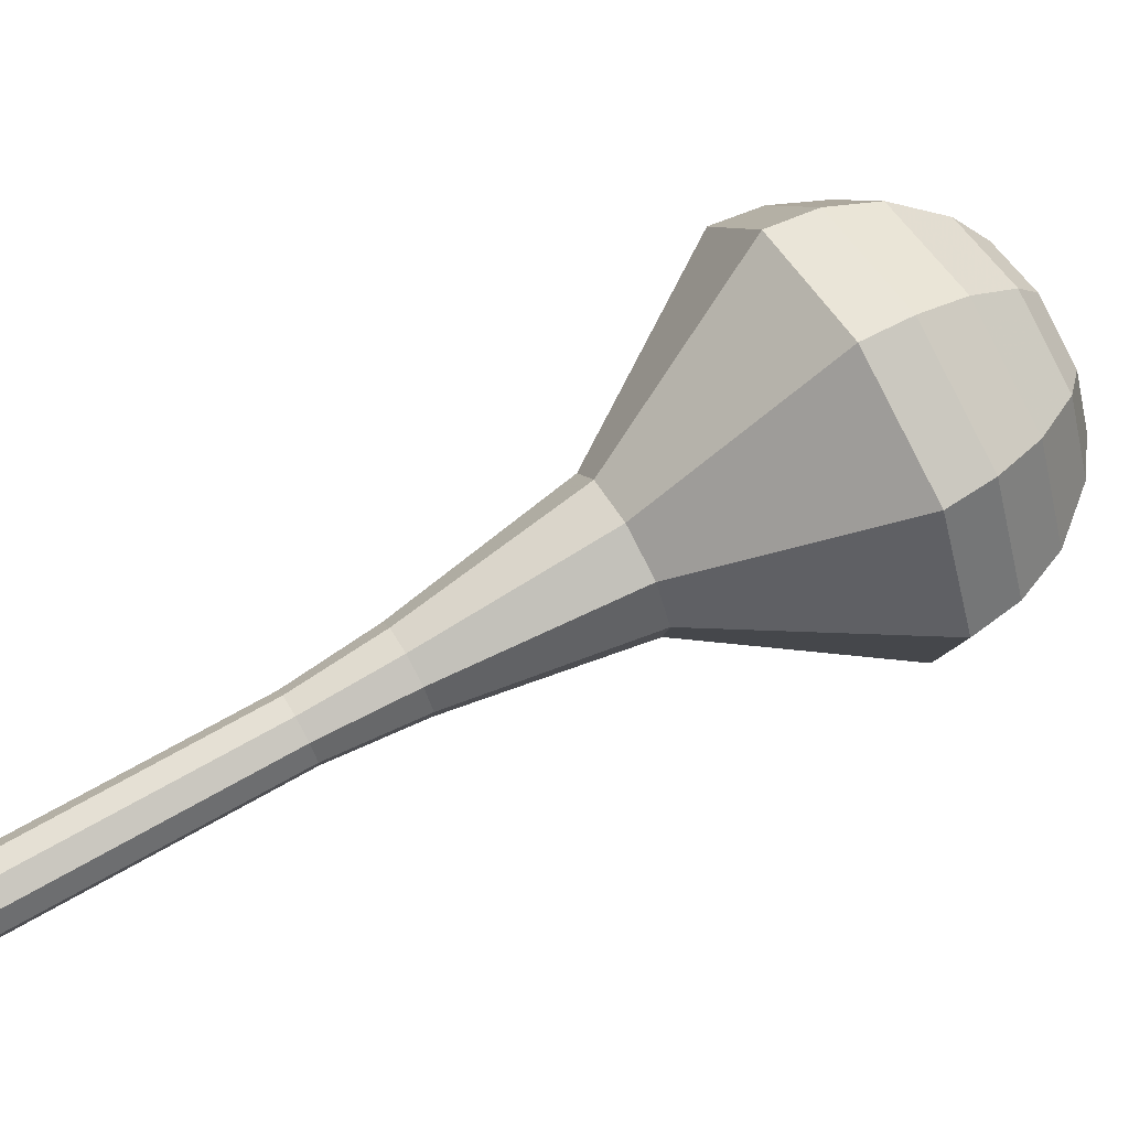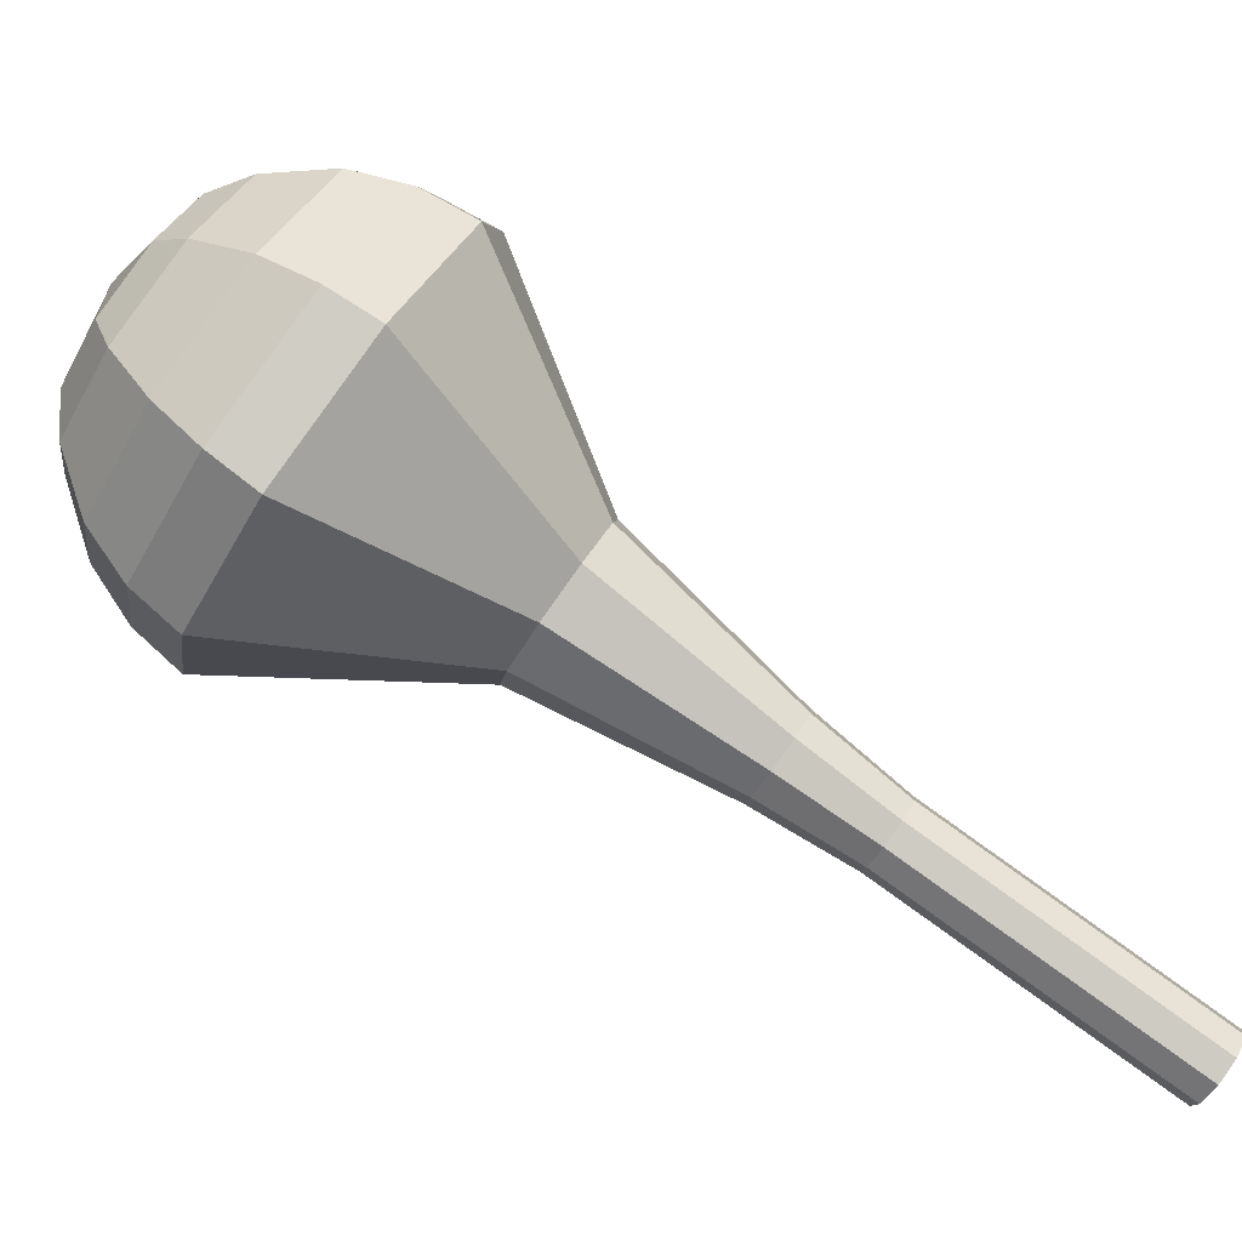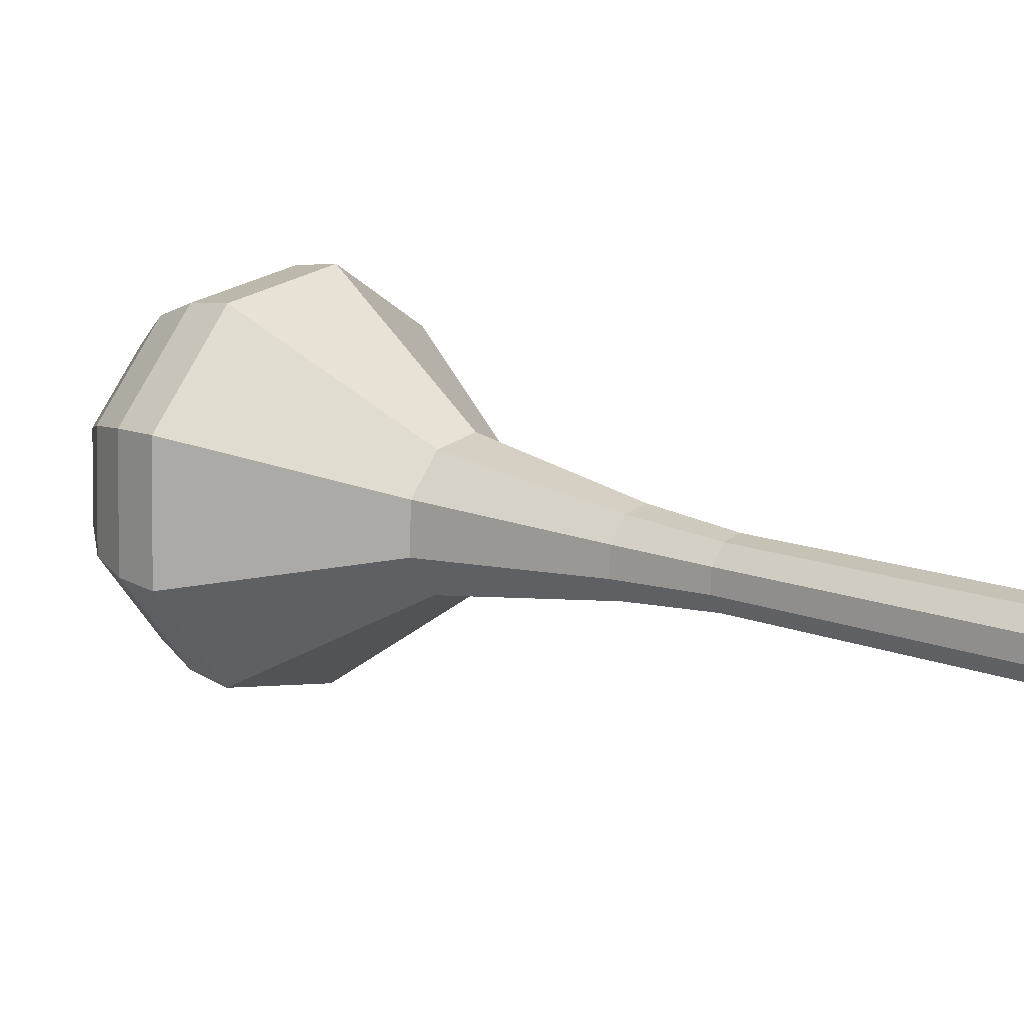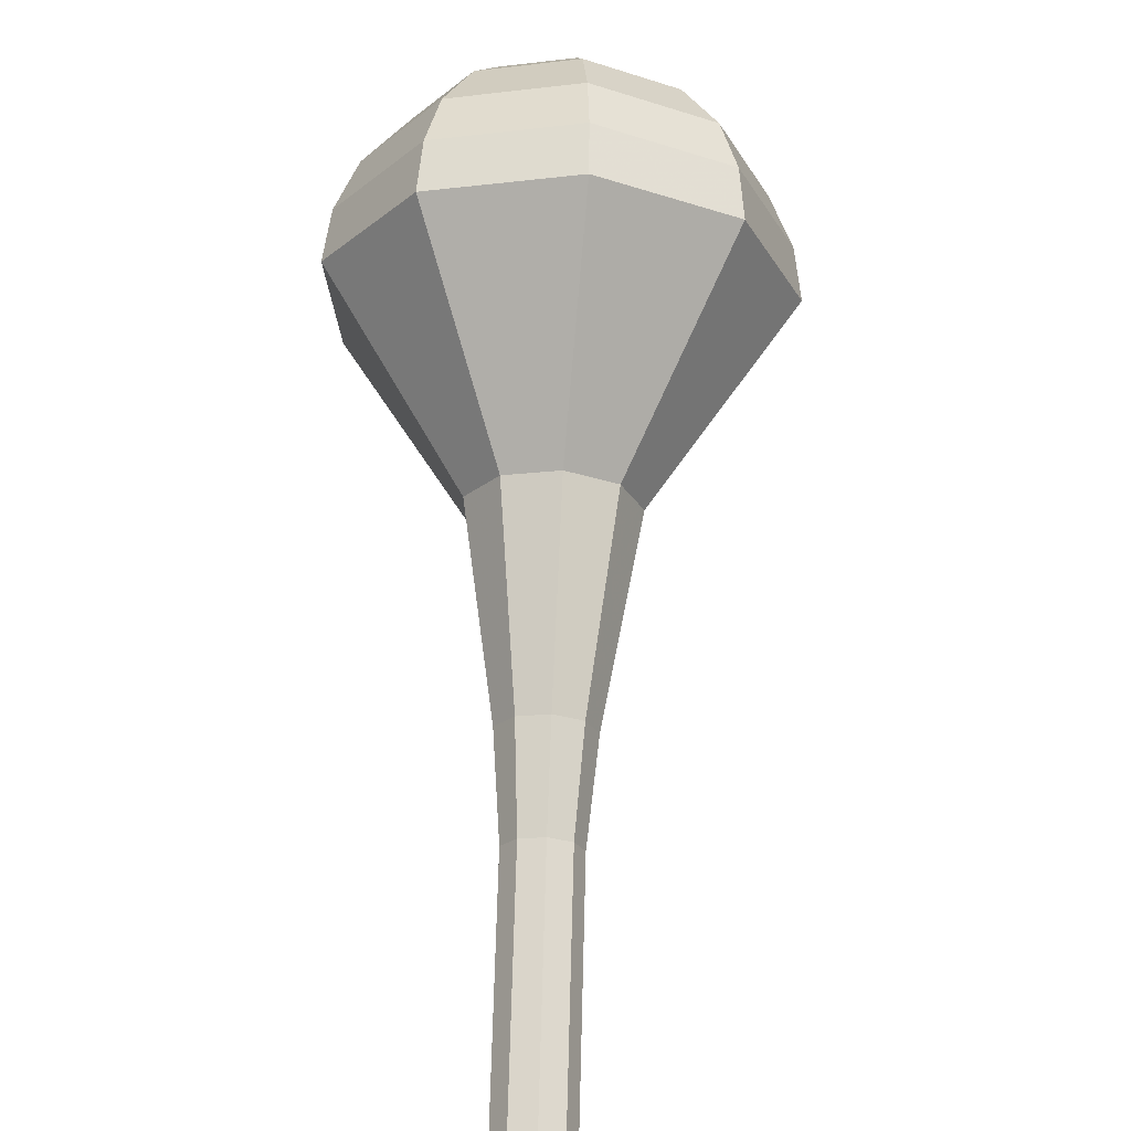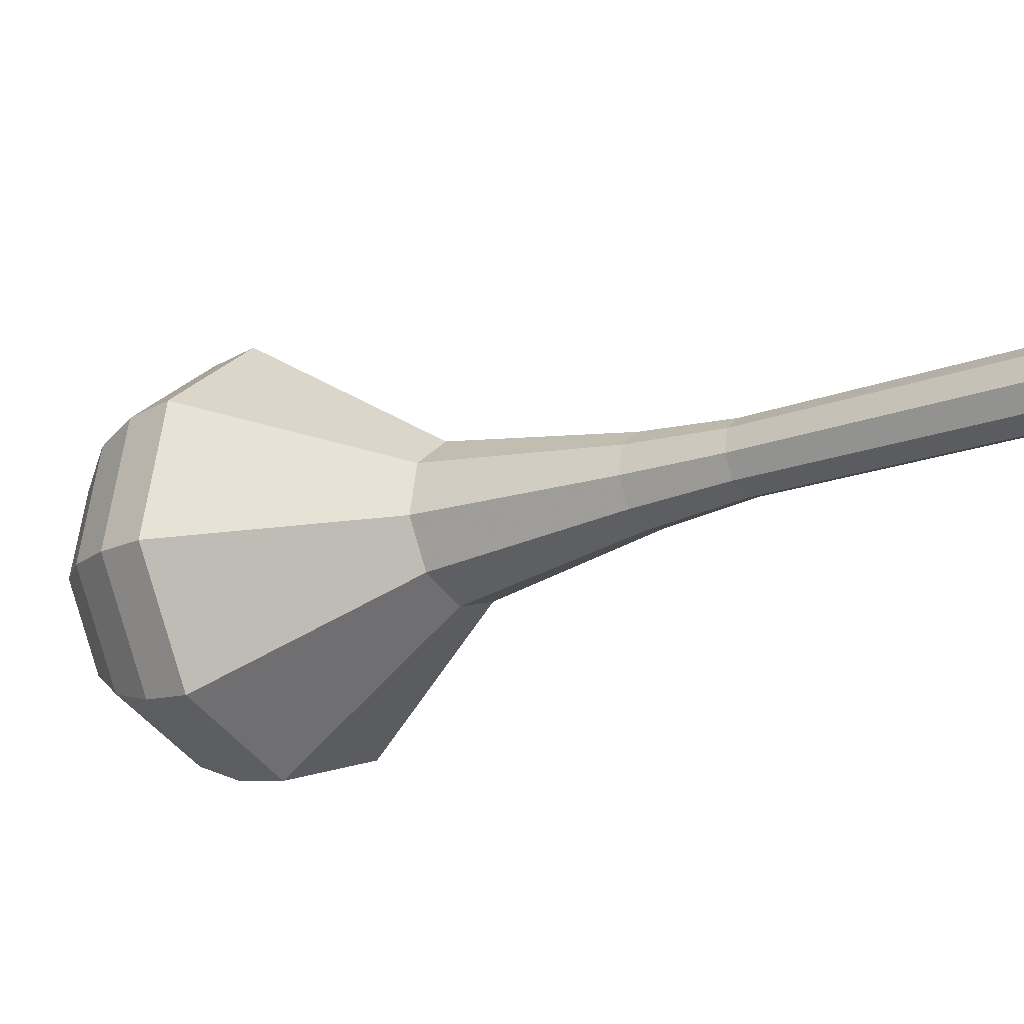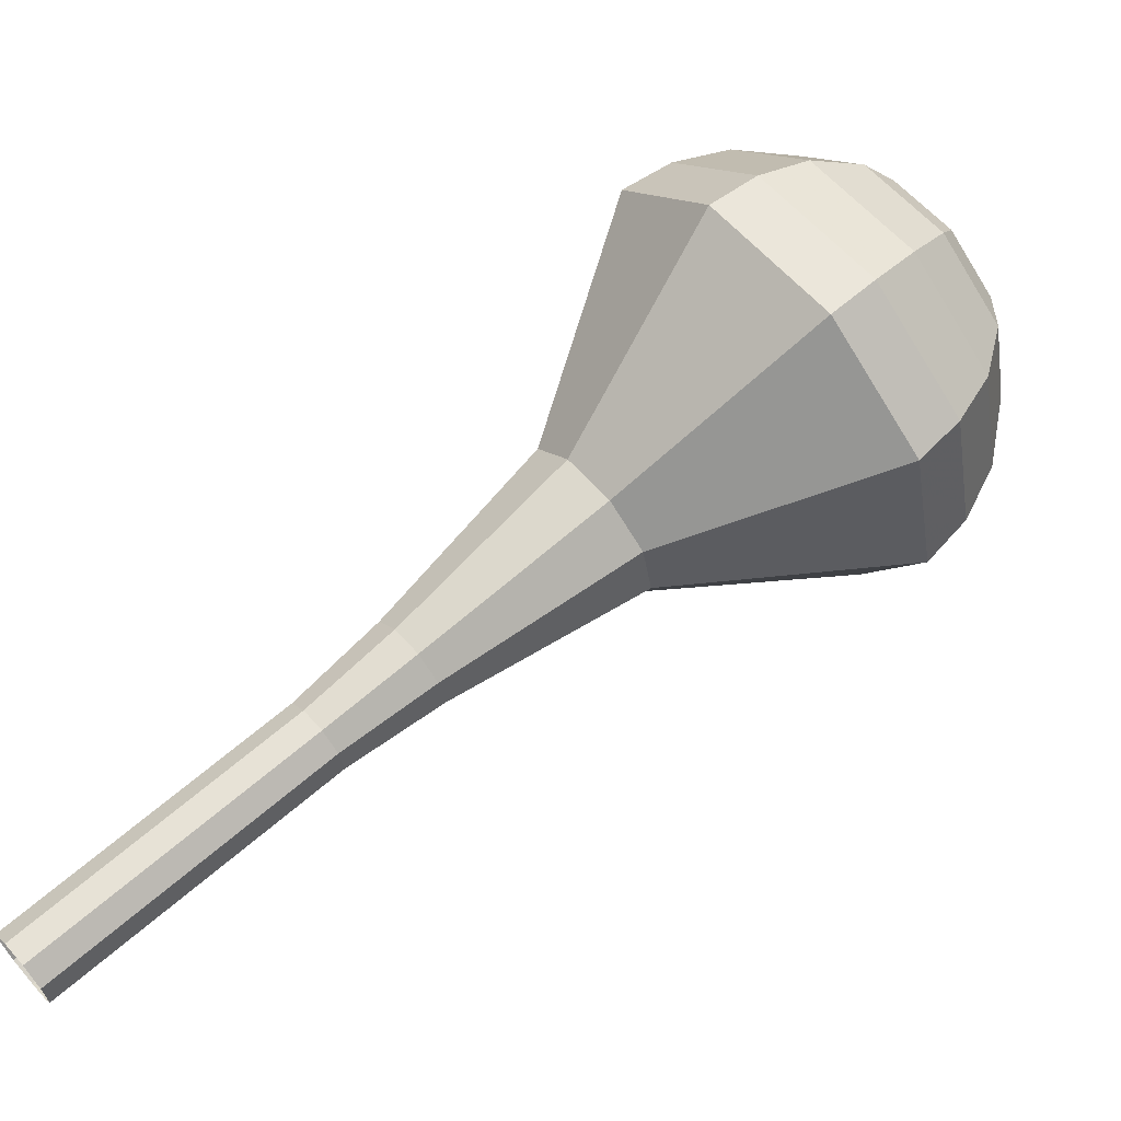
<metadata>
{"format":"obj","ext":"obj","renderer":"f3d","projection":"perspective","resolution":1024,"background":"white","views":[{"elev":-18.9,"azim":46.6,"up":"+Z"},{"elev":30.0,"azim":-112.5,"up":"+Z"},{"elev":-35.6,"azim":-104.5,"up":"+Z"},{"elev":26.4,"azim":-127.9,"up":"+Y"},{"elev":-76.1,"azim":-111.5,"up":"+Z"},{"elev":-11.1,"azim":-51.9,"up":"+Y"}]}
</metadata>
<code>
g tube1
v 109.1 108 165.5
v 109.1 108.5 164.8
v 108.7 109.2 164.4
v 108.1 109.7 164.5
v 107.4 109.8 165.1
v 107.1 109.5 165.8
v 107.3 108.9 166.4
v 107.9 108.3 166.5
v 108.6 107.9 166.2
v 109.1 108 165.5
v 111.2 110.3 167.2
v 111.2 110.8 166.5
v 110.8 111.4 166.1
v 110.2 112 166.3
v 109.5 112.1 166.8
v 109.3 111.8 167.6
v 109.4 111.2 168.2
v 110 110.5 168.3
v 110.7 110.2 167.9
v 111.2 110.3 167.2
v 113.3 112.6 169
v 113.3 113 168.3
v 112.9 113.7 167.9
v 112.3 114.2 168
v 111.6 114.4 168.6
v 111.4 114.1 169.3
v 111.5 113.4 169.9
v 112.1 112.8 170
v 112.8 112.5 169.7
v 113.3 112.6 169
v 115.4 114.8 170.7
v 115.4 115.3 170
v 115 116 169.7
v 114.4 116.5 169.8
v 113.8 116.6 170.4
v 113.5 116.3 171.1
v 113.6 115.7 171.7
v 114.2 115.1 171.8
v 114.9 114.7 171.4
v 115.4 114.8 170.7
v 117.7 116.9 172.5
v 117.8 117.5 171.6
v 117.3 118.3 171.1
v 116.5 119 171.3
v 115.7 119.1 172
v 115.3 118.7 172.9
v 115.5 118 173.7
v 116.3 117.2 173.8
v 117.1 116.8 173.4
v 117.7 116.9 172.5
v 122.8 120.6 176
v 122.9 121.7 174.4
v 122.1 123.1 173.6
v 120.6 124.3 173.9
v 119.2 124.6 175.2
v 118.6 123.9 176.8
v 119 122.5 178.1
v 120.2 121.2 178.4
v 121.7 120.4 177.5
v 122.8 120.6 176
v 130.5 121.9 179.5
v 130.8 124.8 175.3
v 128.4 128.8 173.1
v 124.4 131.9 173.9
v 120.7 132.7 177.3
v 119 130.9 181.7
v 120.1 127.2 185.1
v 123.5 123.4 185.9
v 127.6 121.3 183.7
v 130.5 121.9 179.5
v 131.4 123.3 180.4
v 131.8 126.1 176.4
v 129.4 129.9 174.2
v 125.6 132.9 175
v 121.9 133.7 178.3
v 120.3 131.9 182.6
v 121.3 128.4 185.9
v 124.6 124.8 186.6
v 128.6 122.7 184.5
v 131.4 123.3 180.4
v 132 125 181.4
v 132.3 127.5 177.7
v 130.2 130.9 175.8
v 126.7 133.6 176.5
v 123.5 134.3 179.4
v 122 132.7 183.3
v 123 129.6 186.2
v 125.9 126.3 186.9
v 129.5 124.5 185
v 132 125 181.4
v 132 127.2 182.3
v 132.2 129.1 179.5
v 130.6 131.8 178
v 128 133.8 178.5
v 125.5 134.4 180.8
v 124.3 133.1 183.8
v 125.1 130.7 186
v 127.3 128.2 186.5
v 130 126.8 185
v 132 127.2 182.3
v 131.5 128.7 182.7
v 131.7 130.1 180.7
v 130.5 132 179.6
v 128.6 133.6 180
v 126.8 134 181.7
v 126 133.1 183.8
v 126.5 131.3 185.5
v 128.1 129.5 185.8
v 130.1 128.4 184.8
v 131.5 128.7 182.7
v 129.4 131.8 183.2
v 129.4 131.8 183.2
v 129.4 131.8 183.2
v 129.4 131.8 183.2
v 129.4 131.8 183.2
v 129.4 131.8 183.2
v 129.4 131.8 183.2
v 129.4 131.8 183.2
v 129.4 131.8 183.2
v 129.4 131.8 183.2
f 1 2 12
f 12 11 1
f 2 3 13
f 13 12 2
f 3 4 14
f 14 13 3
f 4 5 15
f 15 14 4
f 5 6 16
f 16 15 5
f 6 7 17
f 17 16 6
f 7 8 18
f 18 17 7
f 8 9 19
f 19 18 8
f 9 10 20
f 20 19 9
f 11 12 22
f 22 21 11
f 12 13 23
f 23 22 12
f 13 14 24
f 24 23 13
f 14 15 25
f 25 24 14
f 15 16 26
f 26 25 15
f 16 17 27
f 27 26 16
f 17 18 28
f 28 27 17
f 18 19 29
f 29 28 18
f 19 20 30
f 30 29 19
f 21 22 32
f 32 31 21
f 22 23 33
f 33 32 22
f 23 24 34
f 34 33 23
f 24 25 35
f 35 34 24
f 25 26 36
f 36 35 25
f 26 27 37
f 37 36 26
f 27 28 38
f 38 37 27
f 28 29 39
f 39 38 28
f 29 30 40
f 40 39 29
f 31 32 42
f 42 41 31
f 32 33 43
f 43 42 32
f 33 34 44
f 44 43 33
f 34 35 45
f 45 44 34
f 35 36 46
f 46 45 35
f 36 37 47
f 47 46 36
f 37 38 48
f 48 47 37
f 38 39 49
f 49 48 38
f 39 40 50
f 50 49 39
f 41 42 52
f 52 51 41
f 42 43 53
f 53 52 42
f 43 44 54
f 54 53 43
f 44 45 55
f 55 54 44
f 45 46 56
f 56 55 45
f 46 47 57
f 57 56 46
f 47 48 58
f 58 57 47
f 48 49 59
f 59 58 48
f 49 50 60
f 60 59 49
f 51 52 62
f 62 61 51
f 52 53 63
f 63 62 52
f 53 54 64
f 64 63 53
f 54 55 65
f 65 64 54
f 55 56 66
f 66 65 55
f 56 57 67
f 67 66 56
f 57 58 68
f 68 67 57
f 58 59 69
f 69 68 58
f 59 60 70
f 70 69 59
f 61 62 72
f 72 71 61
f 62 63 73
f 73 72 62
f 63 64 74
f 74 73 63
f 64 65 75
f 75 74 64
f 65 66 76
f 76 75 65
f 66 67 77
f 77 76 66
f 67 68 78
f 78 77 67
f 68 69 79
f 79 78 68
f 69 70 80
f 80 79 69
f 71 72 82
f 82 81 71
f 72 73 83
f 83 82 72
f 73 74 84
f 84 83 73
f 74 75 85
f 85 84 74
f 75 76 86
f 86 85 75
f 76 77 87
f 87 86 76
f 77 78 88
f 88 87 77
f 78 79 89
f 89 88 78
f 79 80 90
f 90 89 79
f 81 82 92
f 92 91 81
f 82 83 93
f 93 92 82
f 83 84 94
f 94 93 83
f 84 85 95
f 95 94 84
f 85 86 96
f 96 95 85
f 86 87 97
f 97 96 86
f 87 88 98
f 98 97 87
f 88 89 99
f 99 98 88
f 89 90 100
f 100 99 89
f 91 92 102
f 102 101 91
f 92 93 103
f 103 102 92
f 93 94 104
f 104 103 93
f 94 95 105
f 105 104 94
f 95 96 106
f 106 105 95
f 96 97 107
f 107 106 96
f 97 98 108
f 108 107 97
f 98 99 109
f 109 108 98
f 99 100 110
f 110 109 99
f 101 102 112
f 112 111 101
f 102 103 113
f 113 112 102
f 103 104 114
f 114 113 103
f 104 105 115
f 115 114 104
f 105 106 116
f 116 115 105
f 106 107 117
f 117 116 106
f 107 108 118
f 118 117 107
f 108 109 119
f 119 118 108
f 109 110 120
f 120 119 109
g

</code>
